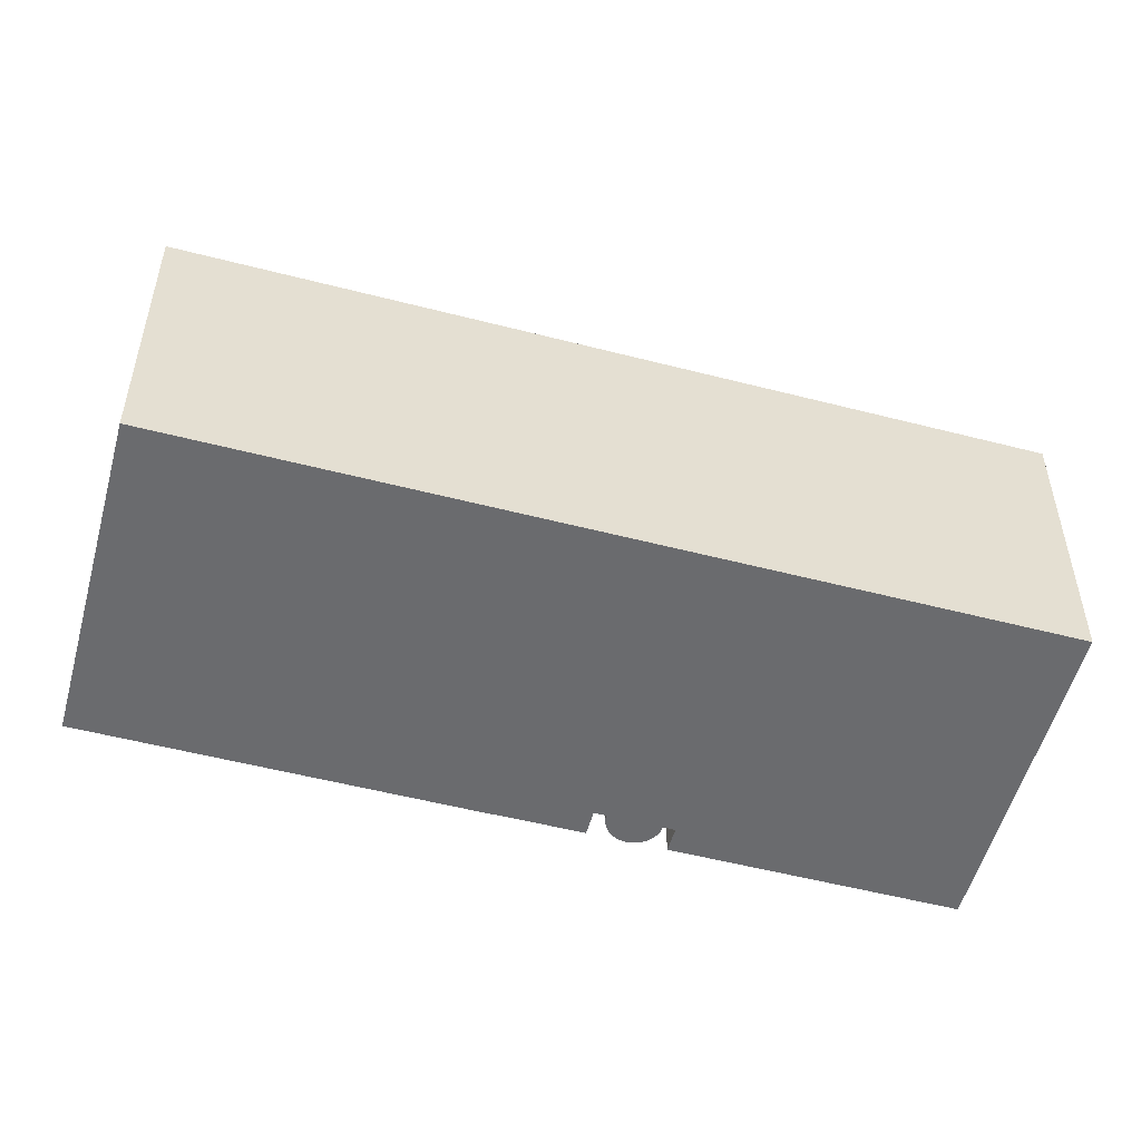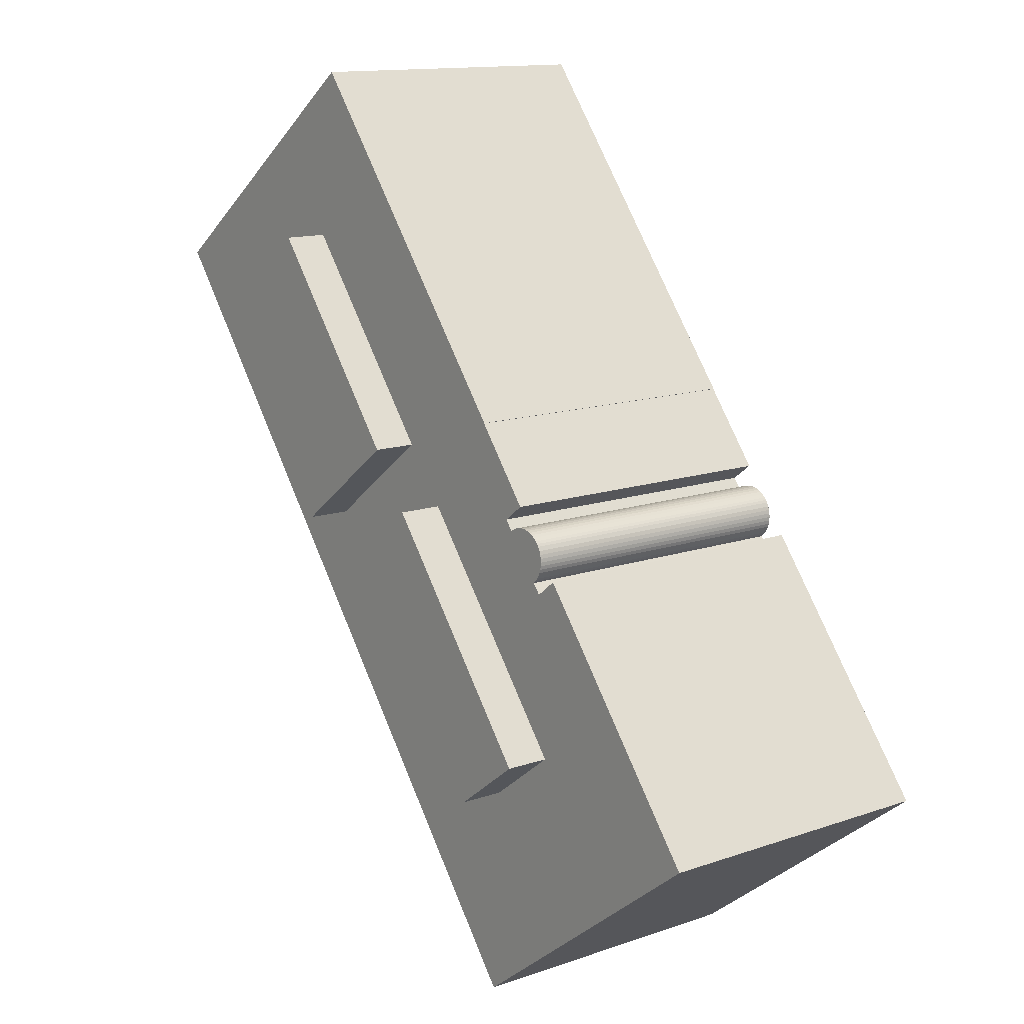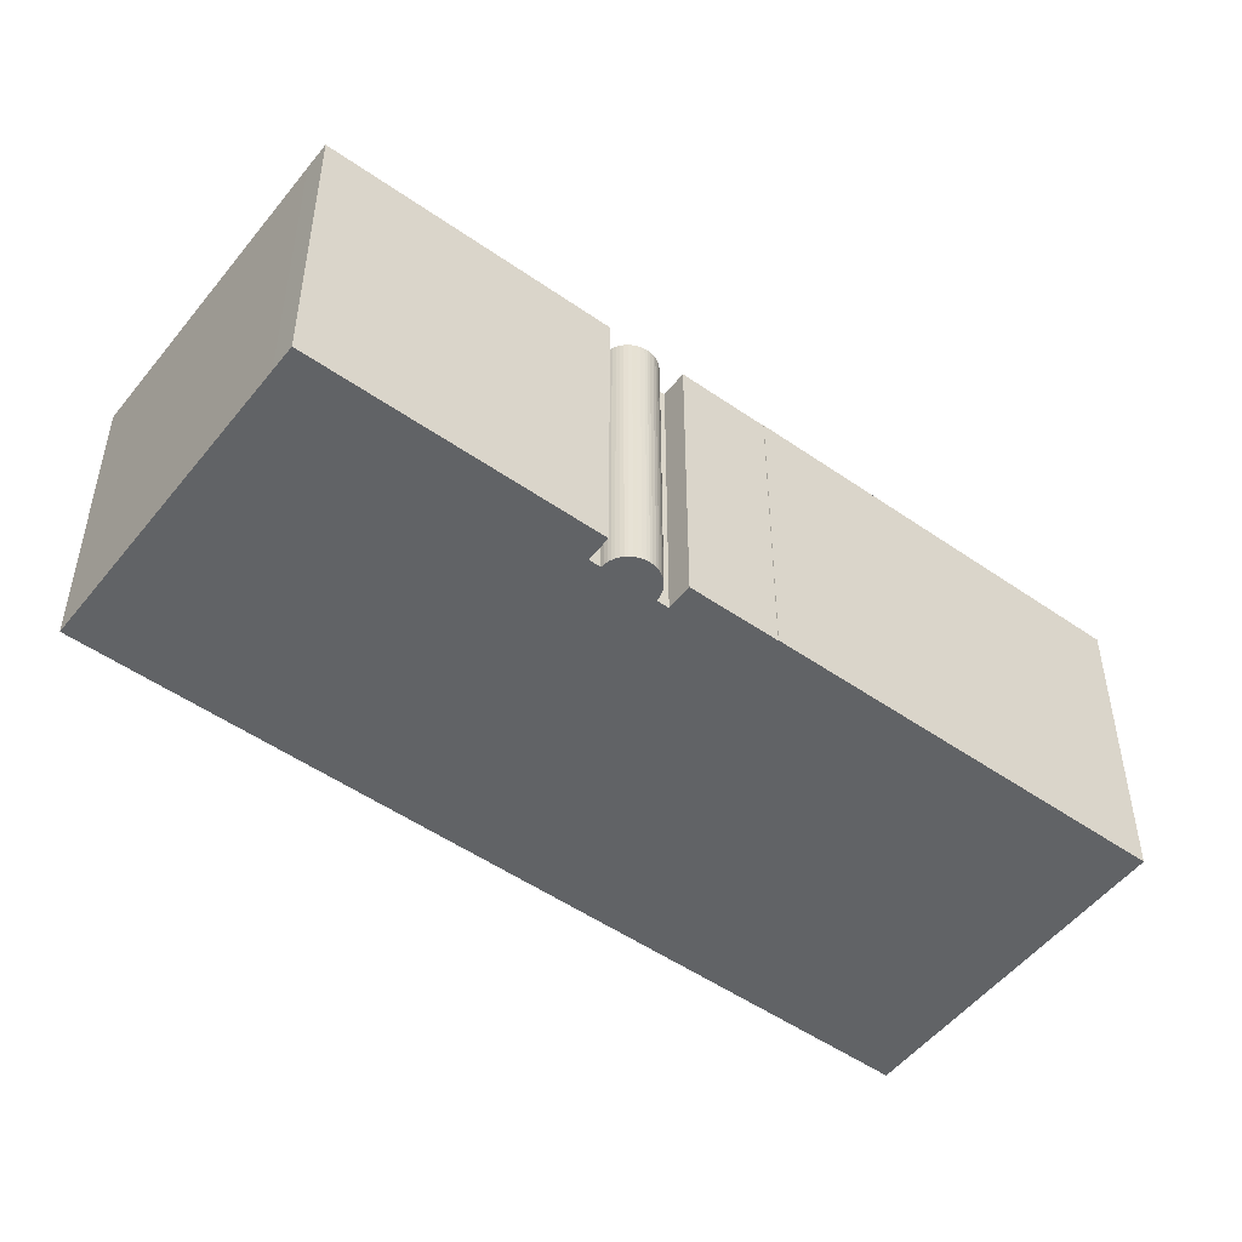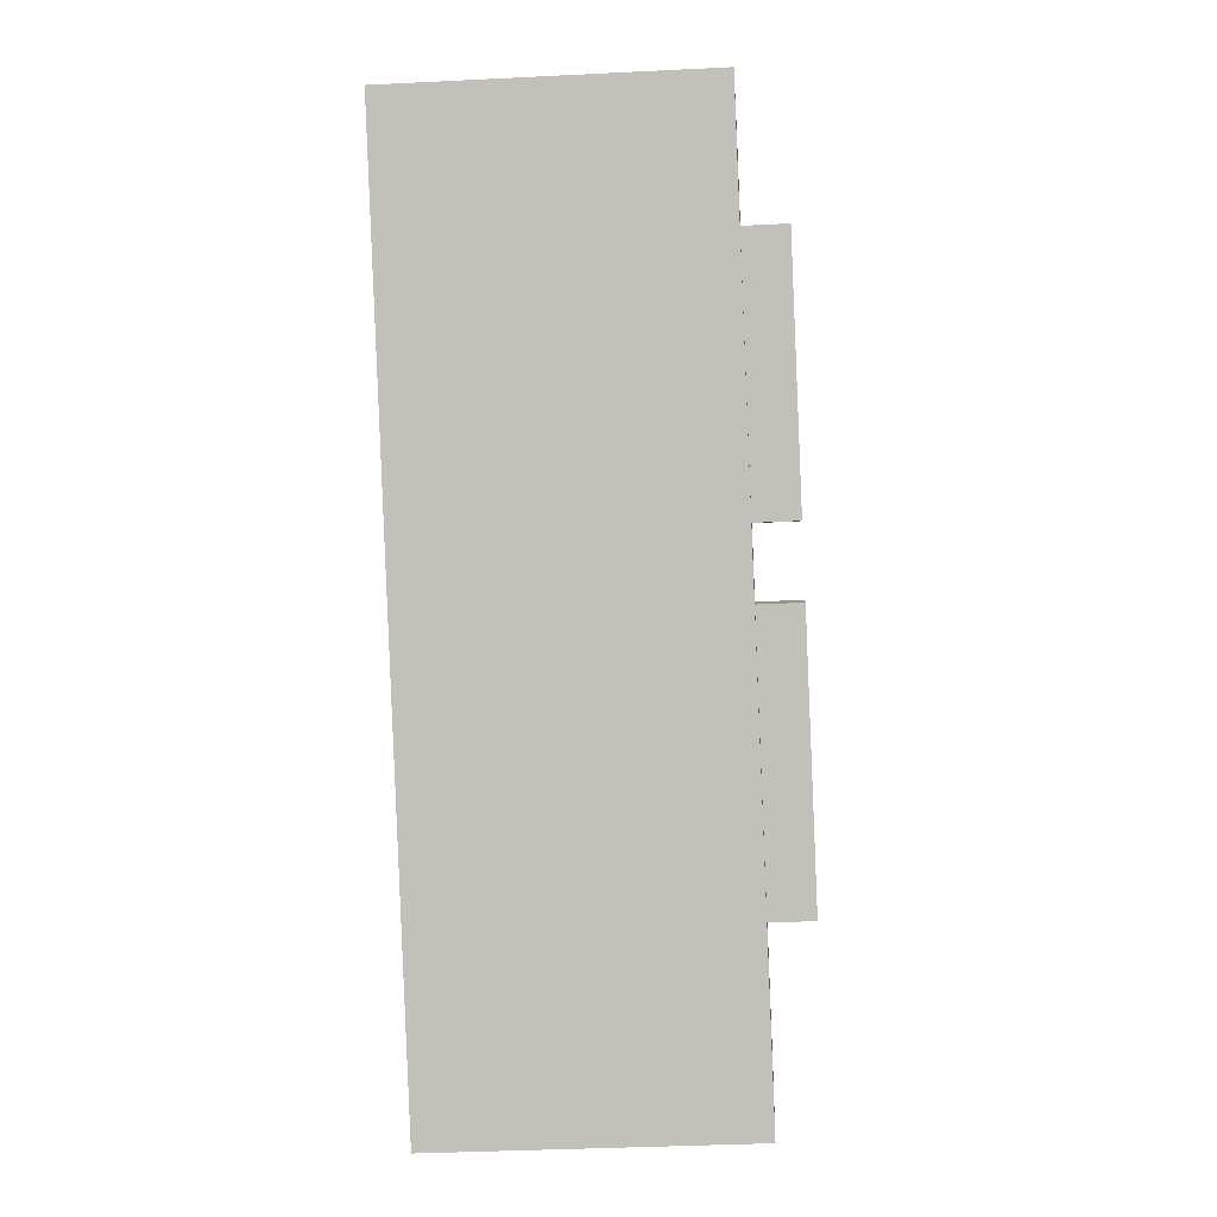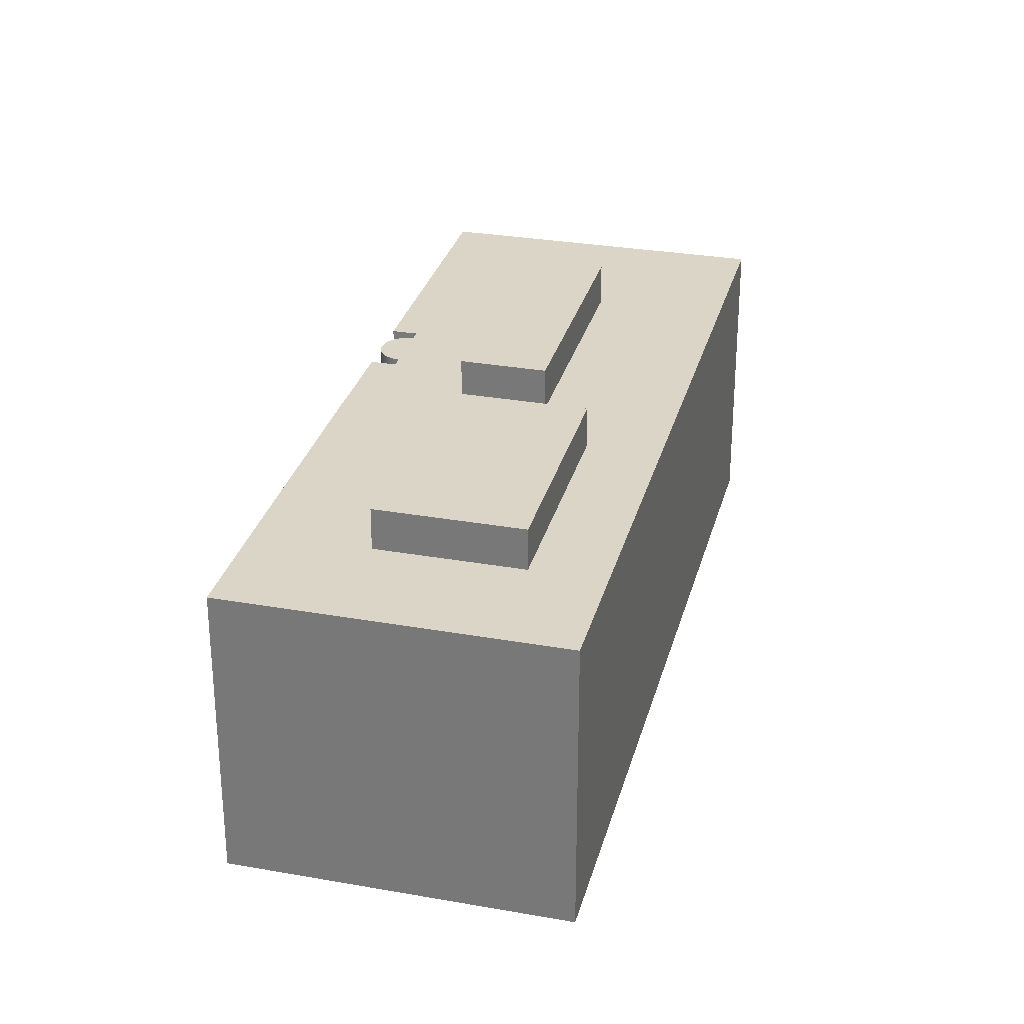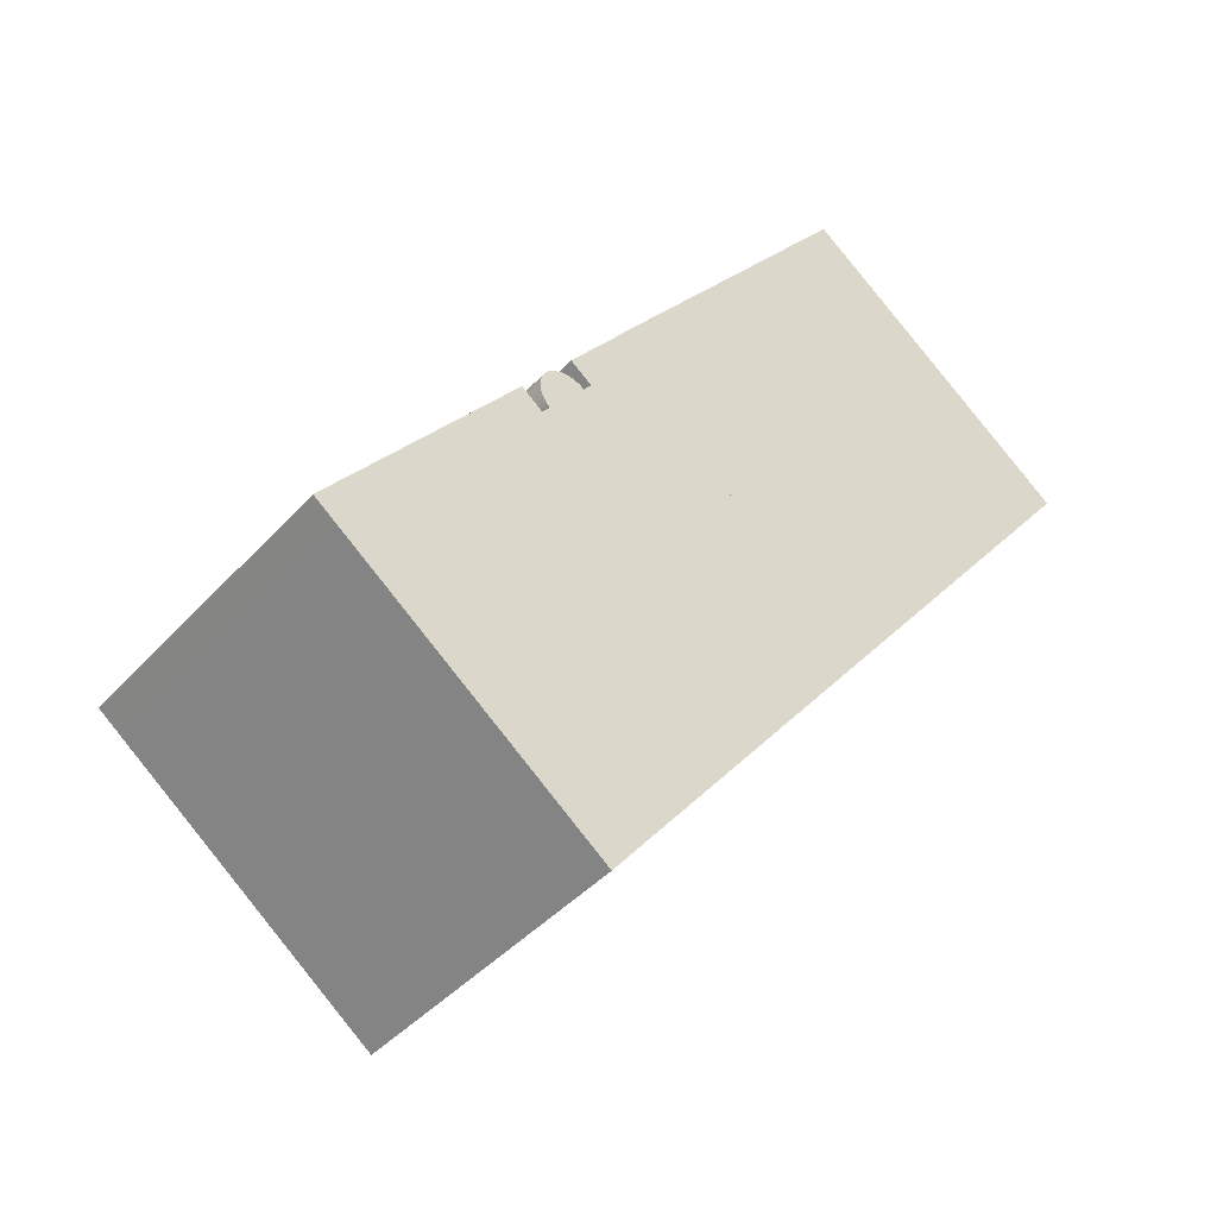
<metadata>
{"format":"obj","ext":"obj","renderer":"f3d","projection":"perspective","resolution":1024,"background":"white","views":[{"elev":-53.3,"azim":112.3,"up":"+Y"},{"elev":13.2,"azim":-128.4,"up":"+Z"},{"elev":-50.8,"azim":-89.6,"up":"+Y"},{"elev":-35.6,"azim":93.8,"up":"+Z"},{"elev":29.6,"azim":51.9,"up":"+Y"},{"elev":-42.4,"azim":-38.2,"up":"+Z"}]}
</metadata>
<code>
v  14.7 19.22 0.078
v  20.17 19.22 15.29
v  24.16 19.22 12.27
v  10.71 19.22 3.102
v  10.71 -1.899e-16 3.102
v  20.17 -9.363e-16 15.29
v  24.16 -7.512e-16 12.27
v  14.7 -4.776e-18 0.078
v  29.24 19.15 13.34
v  31.09 19.15 29.37
v  37.75 19.15 24.31
v  22.57 19.15 18.39
v  22.57 -1.126e-15 18.39
v  31.09 -1.798e-15 29.37
v  37.75 -1.489e-15 24.31
v  29.24 -8.17e-16 13.34
v  5.483 16.78 7.066
v  1.195 16.78 -0.923
v  0 16.78 1.027e-15
v  15.21 16.78 -11.69
v  20.76 16.78 -4.52
v  10.11 16.78 13.03
v  11.26 16.78 12.12
v  14.93 16.78 19.27
v  14.03 16.78 15.68
v  12.85 16.78 16.58
v  25.28 16.78 1.31
v  11.7 16.78 12.66
v  30.21 16.78 7.675
v  11.55 16.78 12.79
v  11.42 16.78 12.95
v  11.31 16.78 13.12
v  11.22 16.78 13.3
v  11.16 16.78 13.49
v  11.12 16.78 13.69
v  11.11 16.78 13.89
v  11.13 16.78 14.1
v  11.17 16.78 14.29
v  11.24 16.78 14.49
v  11.32 16.78 14.66
v  11.35 16.78 14.7
v  11.44 16.78 14.83
v  11.55 16.78 14.96
v  11.72 16.78 15.12
v  11.89 16.78 15.23
v  12.07 16.78 15.32
v  12.27 16.78 15.38
v  12.46 16.78 15.42
v  12.67 16.78 15.44
v  12.87 16.78 15.43
v  13.61 16.78 15.12
v  13.07 16.78 15.39
v  13.26 16.78 15.32
v  13.44 16.78 15.23
v  15.97 16.78 20.61
v  32.62 16.78 10.78
v  15.95 16.78 20.63
v  17.31 16.78 22.39
v  23.43 16.78 30.27
v  41.12 16.78 21.76
v  25.83 16.78 33.36
v  29.92 16.78 38.63
v  44.54 16.78 26.17
v  45.01 16.78 26.78
v  45.16 16.78 26.97
v  36.54 16.78 33.62
v  39.39 16.78 31.45
v  45.21 16.78 27.04
v  11.24 -8.872e-16 14.49
v  11.33 16.78 14.66
v  11.35 -9.002e-16 14.7
v  11.33 -8.978e-16 14.66
v  11.44 -9.083e-16 14.83
v  11.55 -9.158e-16 14.96
v  11.72 -9.256e-16 15.12
v  11.89 -9.325e-16 15.23
v  12.07 -9.38e-16 15.32
v  13.61 -9.261e-16 15.12
v  14.03 -9.601e-16 15.68
v  12.85 -1.015e-15 16.58
v  15.97 -1.262e-15 20.61
v  14.93 -1.18e-15 19.27
v  15.95 -1.263e-15 20.63
v  29.92 -2.366e-15 38.63
v  17.31 -1.371e-15 22.39
v  23.43 -1.854e-15 30.27
v  25.83 -2.042e-15 33.36
v  0 0 0
v  10.11 -7.977e-16 13.03
v  5.483 -4.327e-16 7.066
v  11.26 -7.418e-16 12.12
v  11.7 -7.75e-16 12.66
v  12.27 -9.42e-16 15.38
v  12.46 -9.444e-16 15.42
v  12.67 -9.453e-16 15.44
v  12.87 -9.445e-16 15.43
v  13.07 -9.422e-16 15.39
v  13.26 -9.383e-16 15.32
v  13.44 -9.329e-16 15.23
v  45.21 -1.656e-15 27.04
v  36.54 -2.059e-15 33.62
v  39.39 -1.926e-15 31.45
v  15.21 7.157e-16 -11.69
v  1.195 5.652e-17 -0.923
v  11.55 -7.833e-16 12.79
v  11.42 -7.928e-16 12.95
v  11.31 -8.032e-16 13.12
v  11.22 -8.144e-16 13.3
v  45.16 -1.652e-15 26.97
v  45.01 -1.64e-15 26.78
v  44.54 -1.603e-15 26.17
v  41.12 -1.332e-15 21.76
v  32.62 -6.601e-16 10.78
v  30.21 -4.7e-16 7.675
v  25.28 -8.021e-17 1.31
v  20.76 2.768e-16 -4.52
v  11.17 -8.752e-16 14.29
v  11.16 -8.261e-16 13.49
v  11.12 -8.383e-16 13.69
v  11.11 -8.507e-16 13.89
v  11.13 -8.631e-16 14.1
v  29.24 16.78 13.34
v  22.57 16.78 18.39
v  31.09 16.78 29.37
v  37.75 16.78 24.31
v  14.7 16.78 0.078
v  10.71 16.78 3.102
v  20.17 16.78 15.29
v  24.16 16.78 12.27
g defaultobject
f 1 2 3
f 2 1 4
f 5 2 4
f 2 5 6
f 6 3 2
f 3 6 7
f 7 1 3
f 1 7 8
f 8 4 1
f 4 8 5
f 8 6 5
f 6 8 7
f 9 10 11
f 10 9 12
f 13 10 12
f 10 13 14
f 14 11 10
f 11 14 15
f 15 9 11
f 9 15 16
f 16 12 9
f 12 16 13
f 16 14 13
f 14 16 15
f 17 18 19
f 18 17 20
f 20 17 21
f 21 17 22
f 21 22 23
f 24 25 26
f 23 27 21
f 27 23 28
f 27 28 29
f 29 28 30
f 29 30 31
f 29 31 32
f 29 32 33
f 29 33 34
f 29 34 35
f 29 35 36
f 29 36 37
f 29 37 38
f 29 38 39
f 29 39 40
f 29 40 41
f 29 41 42
f 29 42 43
f 29 43 44
f 29 44 45
f 29 45 46
f 29 46 47
f 29 47 48
f 29 48 49
f 29 49 50
f 29 50 51
f 51 50 52
f 51 52 53
f 51 53 54
f 29 51 25
f 29 25 24
f 29 24 55
f 29 55 56
f 56 55 57
f 56 57 58
f 56 58 59
f 56 59 60
f 60 59 61
f 60 61 62
f 60 62 63
f 63 62 64
f 64 62 65
f 65 62 66
f 65 66 67
f 65 67 68
f 69 70 39
f 70 69 41
f 41 69 71
f 71 69 72
f 71 42 41
f 42 71 73
f 73 43 42
f 43 73 74
f 74 44 43
f 44 74 75
f 75 45 44
f 45 75 76
f 76 46 45
f 46 76 77
f 78 25 51
f 25 78 79
f 80 24 26
f 24 80 55
f 55 80 81
f 81 80 82
f 83 58 57
f 58 83 59
f 59 83 61
f 61 83 62
f 62 83 84
f 84 83 85
f 84 85 86
f 84 86 87
f 88 17 19
f 17 88 22
f 22 88 89
f 89 88 90
f 91 28 23
f 28 91 92
f 77 47 46
f 47 77 93
f 93 48 47
f 48 93 94
f 94 49 48
f 49 94 95
f 95 50 49
f 50 95 96
f 96 52 50
f 52 96 97
f 97 53 52
f 53 97 98
f 98 54 53
f 54 98 99
f 99 51 54
f 51 99 78
f 84 66 62
f 66 84 67
f 67 84 68
f 68 84 100
f 100 84 101
f 100 101 102
f 89 23 22
f 23 89 91
f 79 26 25
f 26 79 80
f 81 57 55
f 57 81 83
f 103 18 20
f 18 103 104
f 18 104 19
f 19 104 88
f 92 30 28
f 30 92 105
f 105 31 30
f 31 105 106
f 106 32 31
f 32 106 107
f 107 33 32
f 33 107 108
f 100 65 68
f 65 100 64
f 64 100 63
f 63 100 60
f 60 100 56
f 56 100 109
f 56 109 110
f 56 110 111
f 56 111 112
f 56 112 113
f 56 113 29
f 29 113 27
f 27 113 114
f 27 114 21
f 21 114 115
f 21 115 20
f 20 115 116
f 20 116 103
f 117 39 38
f 39 117 69
f 108 34 33
f 34 108 118
f 118 35 34
f 35 118 119
f 119 36 35
f 36 119 120
f 120 37 36
f 37 120 121
f 121 38 37
f 38 121 117
f 13 122 123
f 122 13 16
f 14 123 124
f 123 14 13
f 15 124 125
f 124 15 14
f 16 125 122
f 125 16 15
f 5 126 127
f 126 5 8
f 6 127 128
f 127 6 5
f 7 128 129
f 128 7 6
f 8 129 126
f 129 8 7
f 116 104 103
f 104 116 115
f 104 115 114
f 104 114 113
f 104 113 112
f 104 112 111
f 104 111 110
f 104 110 109
f 104 109 100
f 104 100 102
f 104 102 88
f 88 102 101
f 88 101 90
f 90 101 91
f 91 101 92
f 92 101 105
f 105 101 106
f 106 101 107
f 107 101 78
f 78 101 79
f 79 101 84
f 79 84 80
f 80 84 82
f 82 84 81
f 81 84 87
f 81 87 83
f 83 87 85
f 85 87 86
f 78 108 107
f 108 78 99
f 108 99 118
f 118 99 98
f 118 98 119
f 119 98 97
f 119 97 120
f 120 97 96
f 120 96 121
f 121 96 95
f 121 95 117
f 117 95 94
f 117 94 69
f 69 94 93
f 69 93 72
f 72 93 77
f 72 77 71
f 71 77 73
f 73 77 76
f 73 76 74
f 74 76 75
f 89 90 91

</code>
